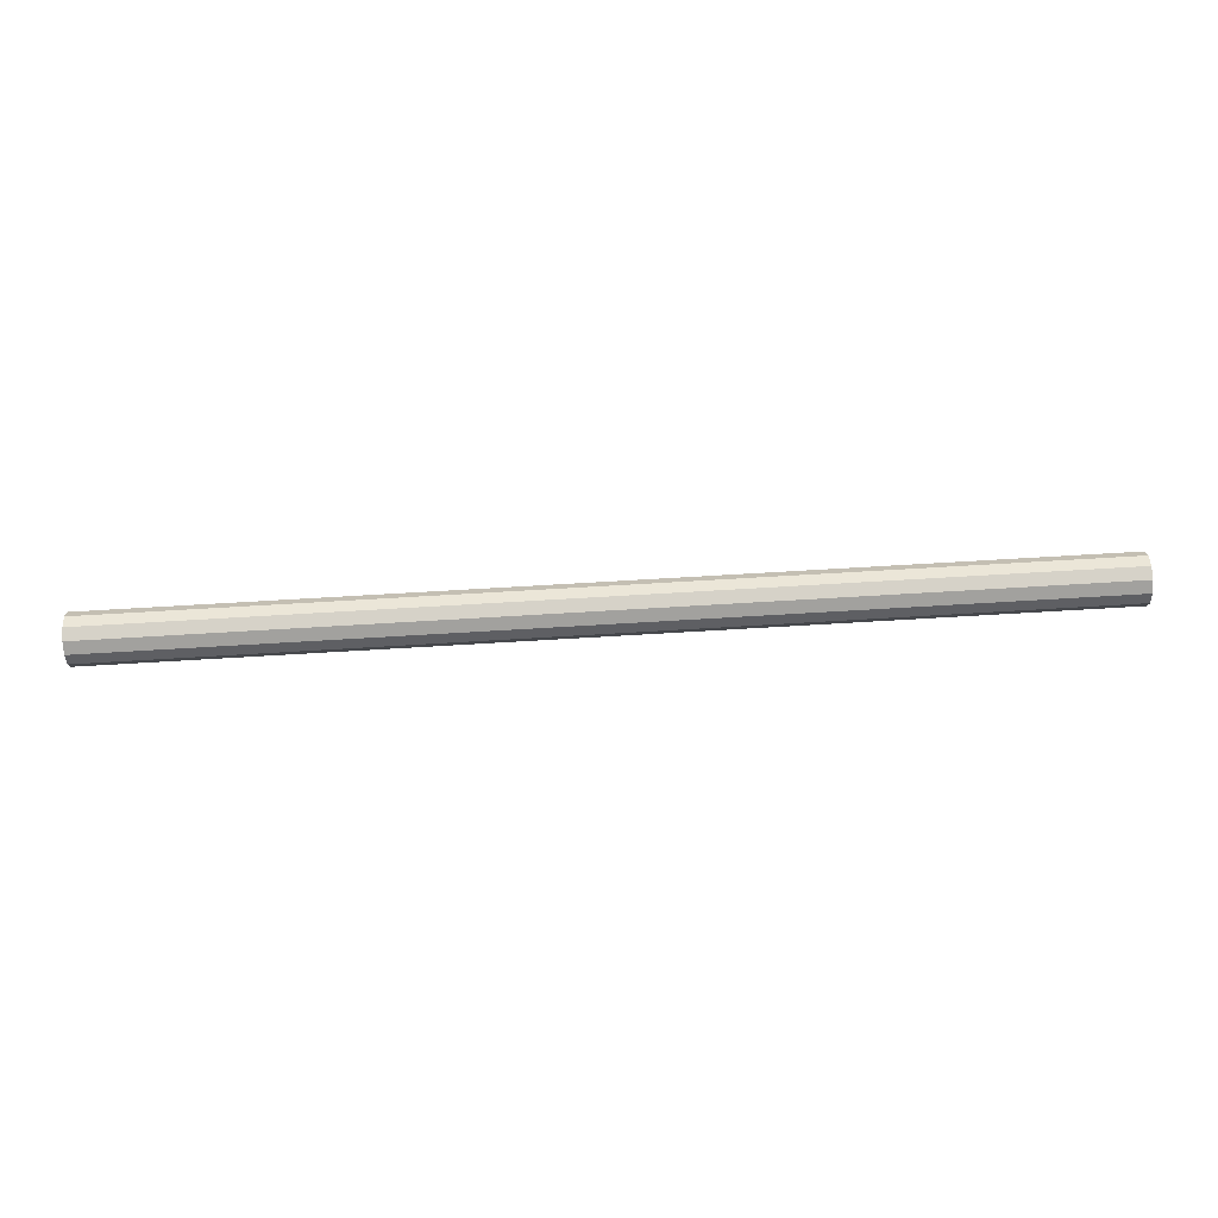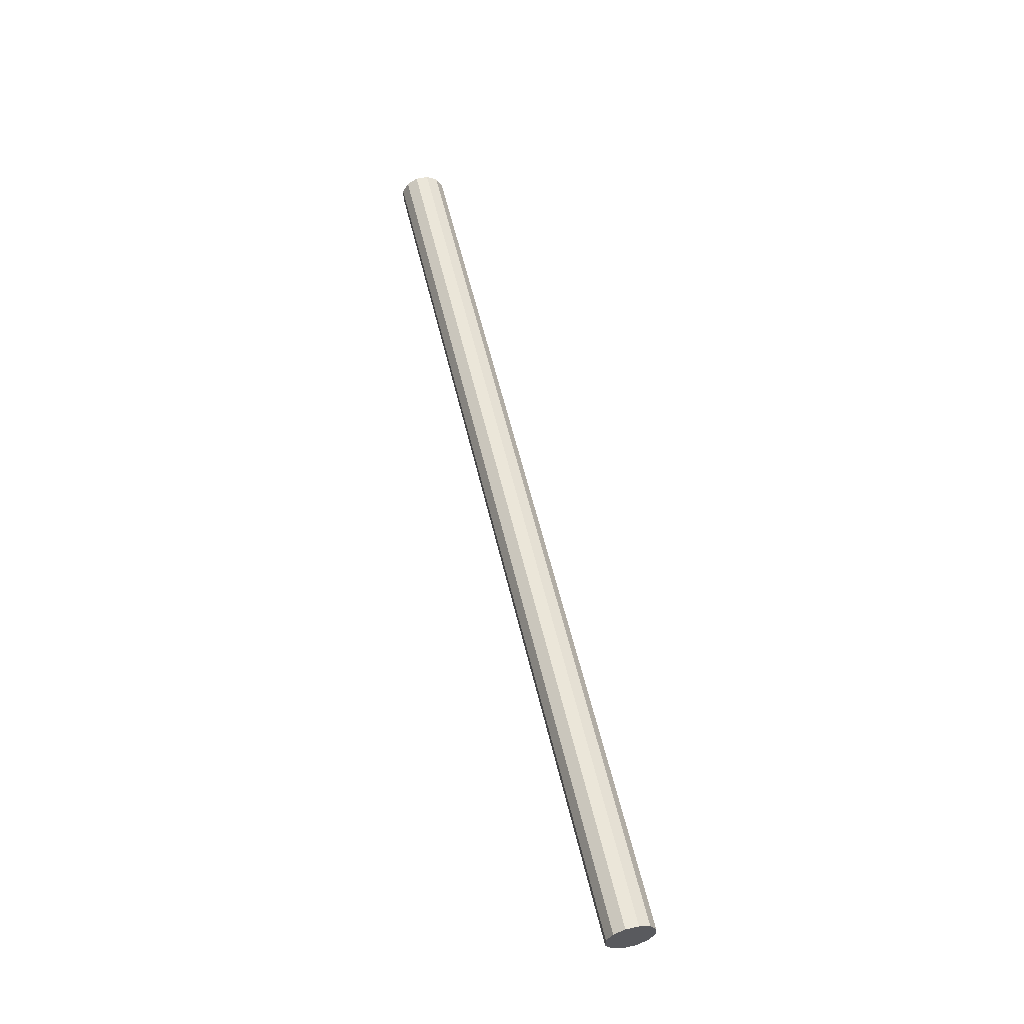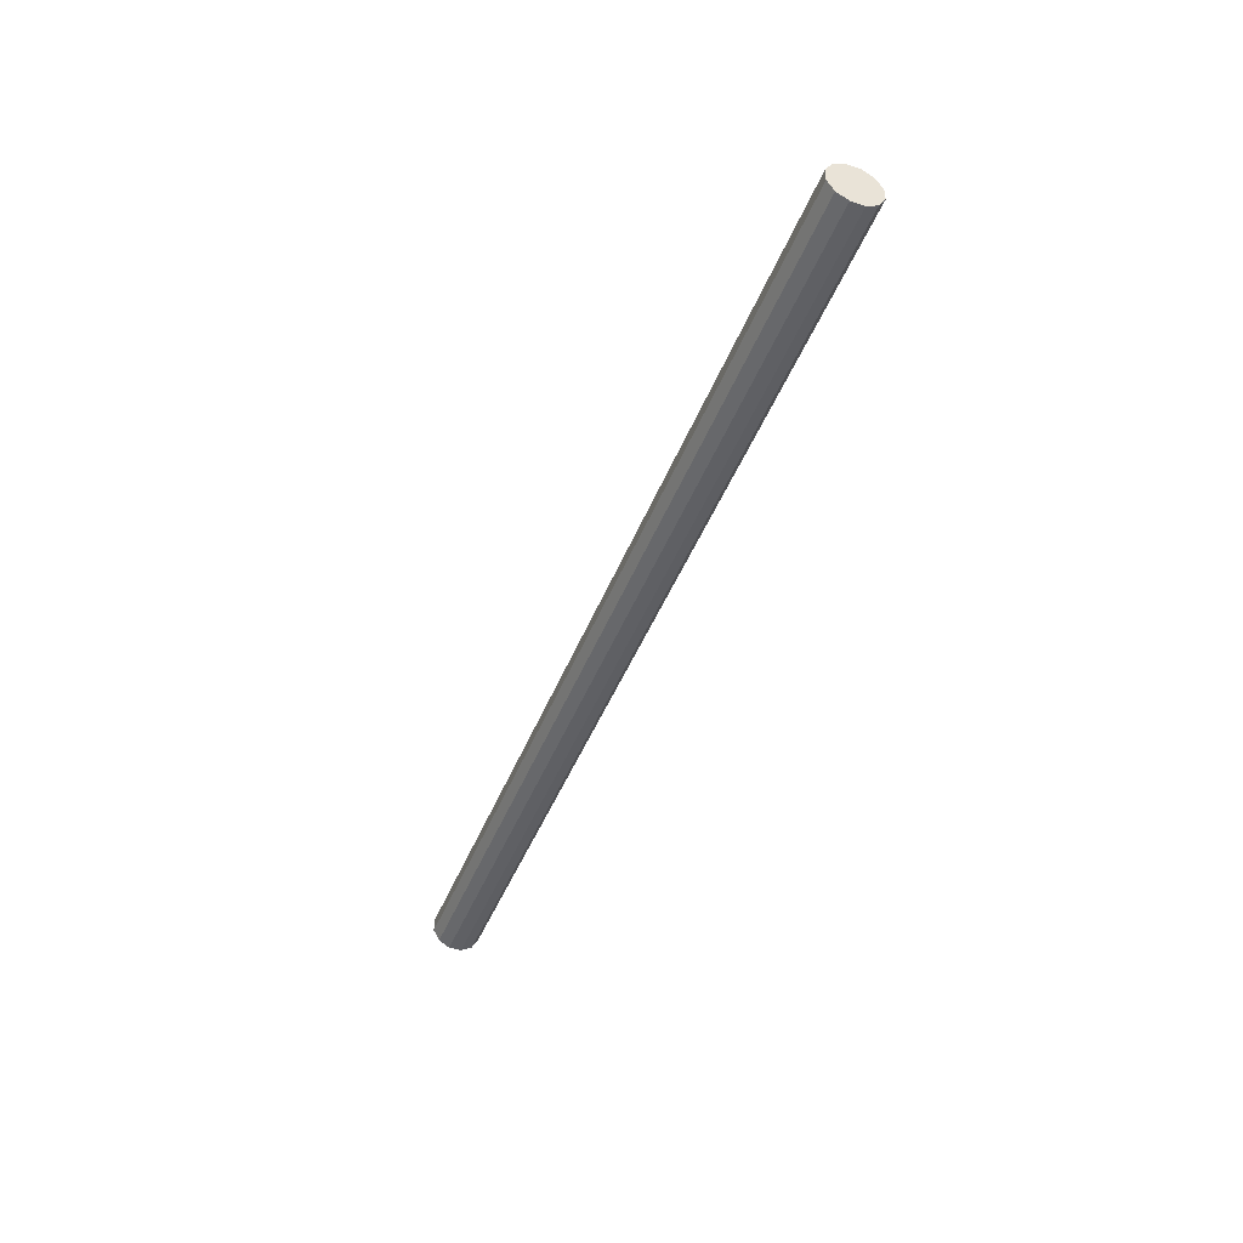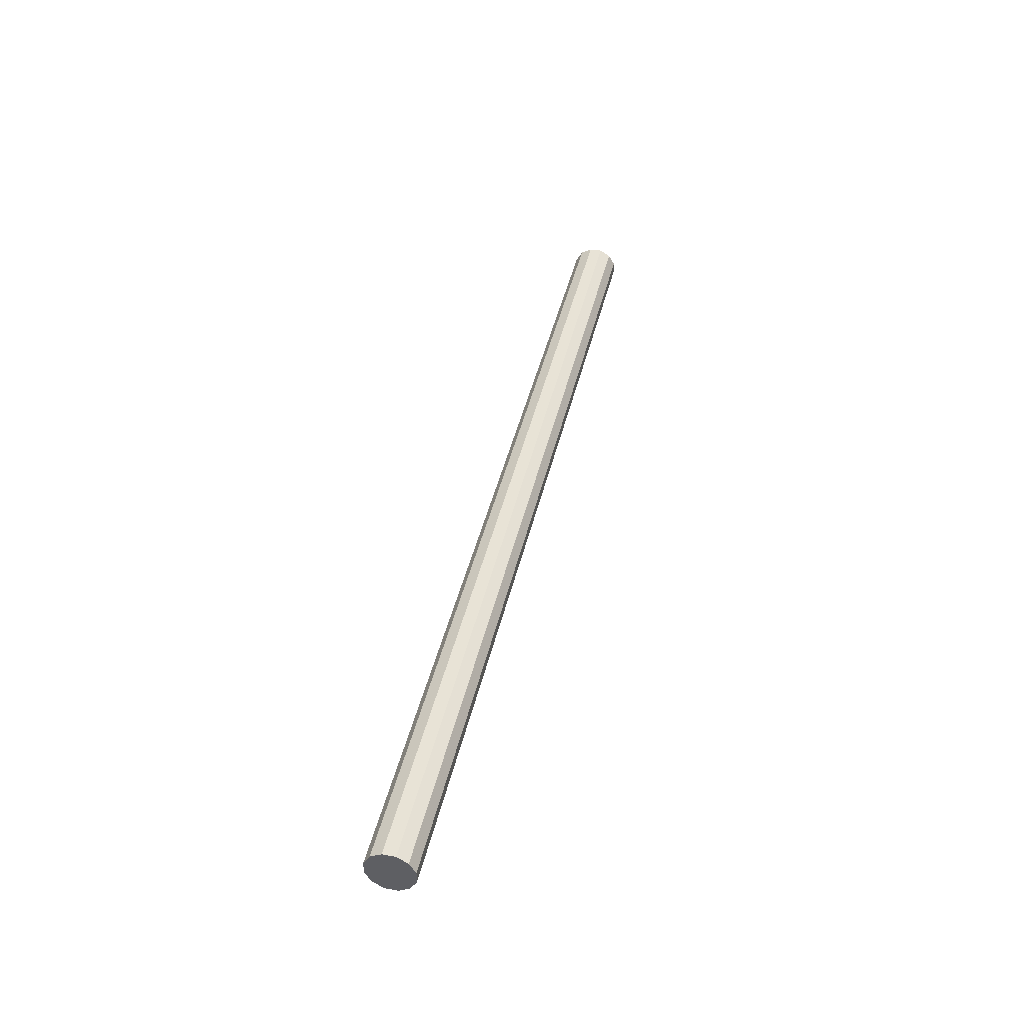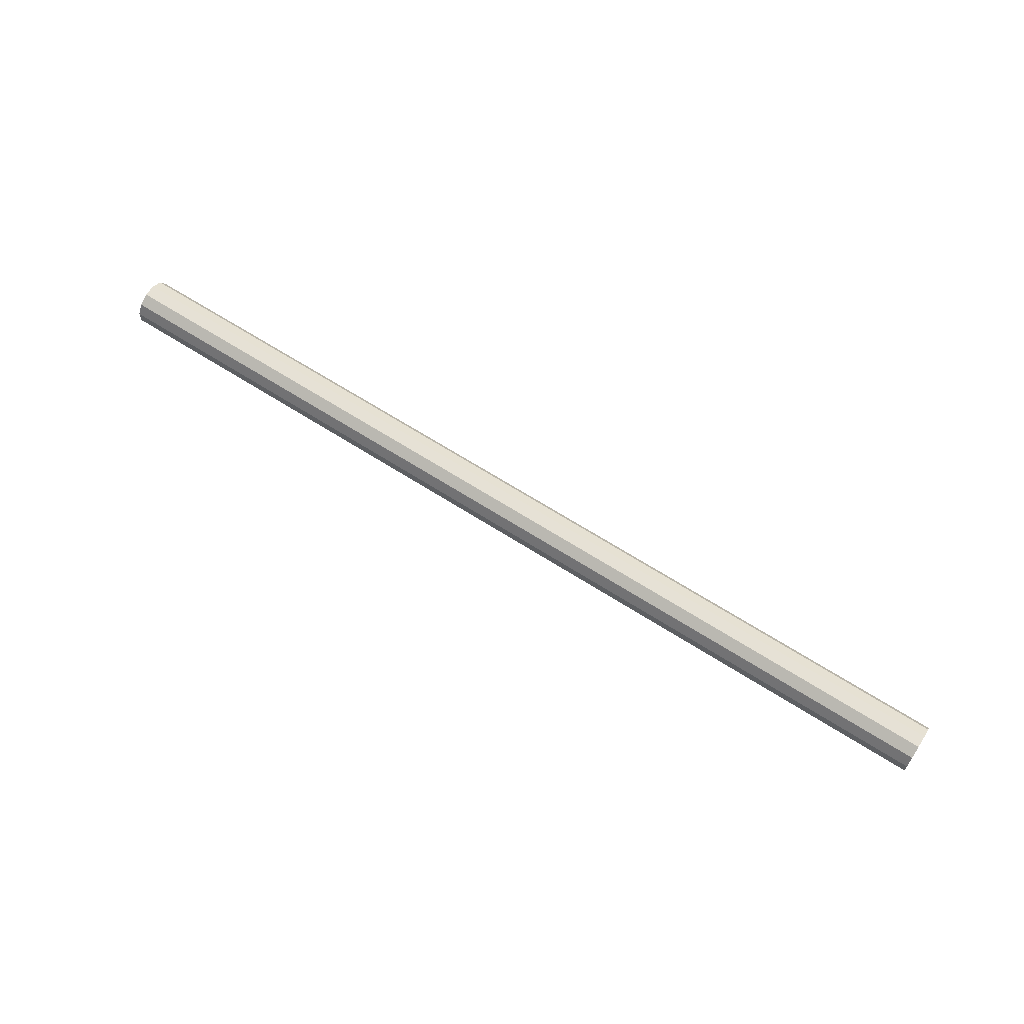
<metadata>
{"format":"obj","ext":"obj","renderer":"f3d","projection":"perspective","resolution":1024,"background":"white","views":[{"elev":78.3,"azim":-3.3,"up":"+Z"},{"elev":55.8,"azim":-103.0,"up":"+Z"},{"elev":-44.6,"azim":69.4,"up":"+Y"},{"elev":41.4,"azim":-77.4,"up":"+Y"},{"elev":64.5,"azim":33.0,"up":"+Z"}]}
</metadata>
<code>
g rod
v  -45.14 0 2.3e-05
v  45.14 0 2.3e-05
v  -45.14 2.223 0.5957
v  -45.14 2.223 -0.5957
v  -45.14 1.628 -1.628
v  -45.14 0.5957 -2.223
v  -45.14 -0.5957 -2.223
v  -45.14 -1.628 -1.628
v  -45.14 -2.223 -0.5957
v  -45.14 -2.223 0.5957
v  -45.14 -1.628 1.628
v  -45.14 -0.5957 2.223
v  -45.14 0.5957 2.223
v  -45.14 1.628 1.628
v  45.14 2.223 0.5957
v  45.14 2.223 -0.5957
v  45.14 1.628 -1.628
v  45.14 0.5957 -2.223
v  45.14 -0.5957 -2.223
v  45.14 -1.628 -1.628
v  45.14 -2.223 -0.5957
v  45.14 -2.223 0.5957
v  45.14 -1.628 1.628
v  45.14 -0.5957 2.223
v  45.14 0.5957 2.223
v  45.14 1.628 1.628
g rod
f 2 26 25
f 1 13 14
f 2 25 24
f 1 12 13
f 2 24 23
f 1 11 12
f 2 23 22
f 1 10 11
f 2 22 21
f 1 9 10
f 2 21 20
f 1 8 9
f 2 20 19
f 1 7 8
f 2 19 18
f 1 6 7
f 2 18 17
f 1 5 6
f 2 17 16
f 1 4 5
f 2 16 15
f 1 3 4
f 15 26 2
f 1 14 3
f 13 25 26
f 26 14 13
f 12 24 25
f 25 13 12
f 11 23 24
f 24 12 11
f 10 22 23
f 23 11 10
f 9 21 22
f 22 10 9
f 8 20 21
f 21 9 8
f 7 19 20
f 20 8 7
f 6 18 19
f 19 7 6
f 5 17 18
f 18 6 5
f 4 16 17
f 17 5 4
f 3 15 16
f 16 4 3
f 15 3 14
f 14 26 15
g

</code>
